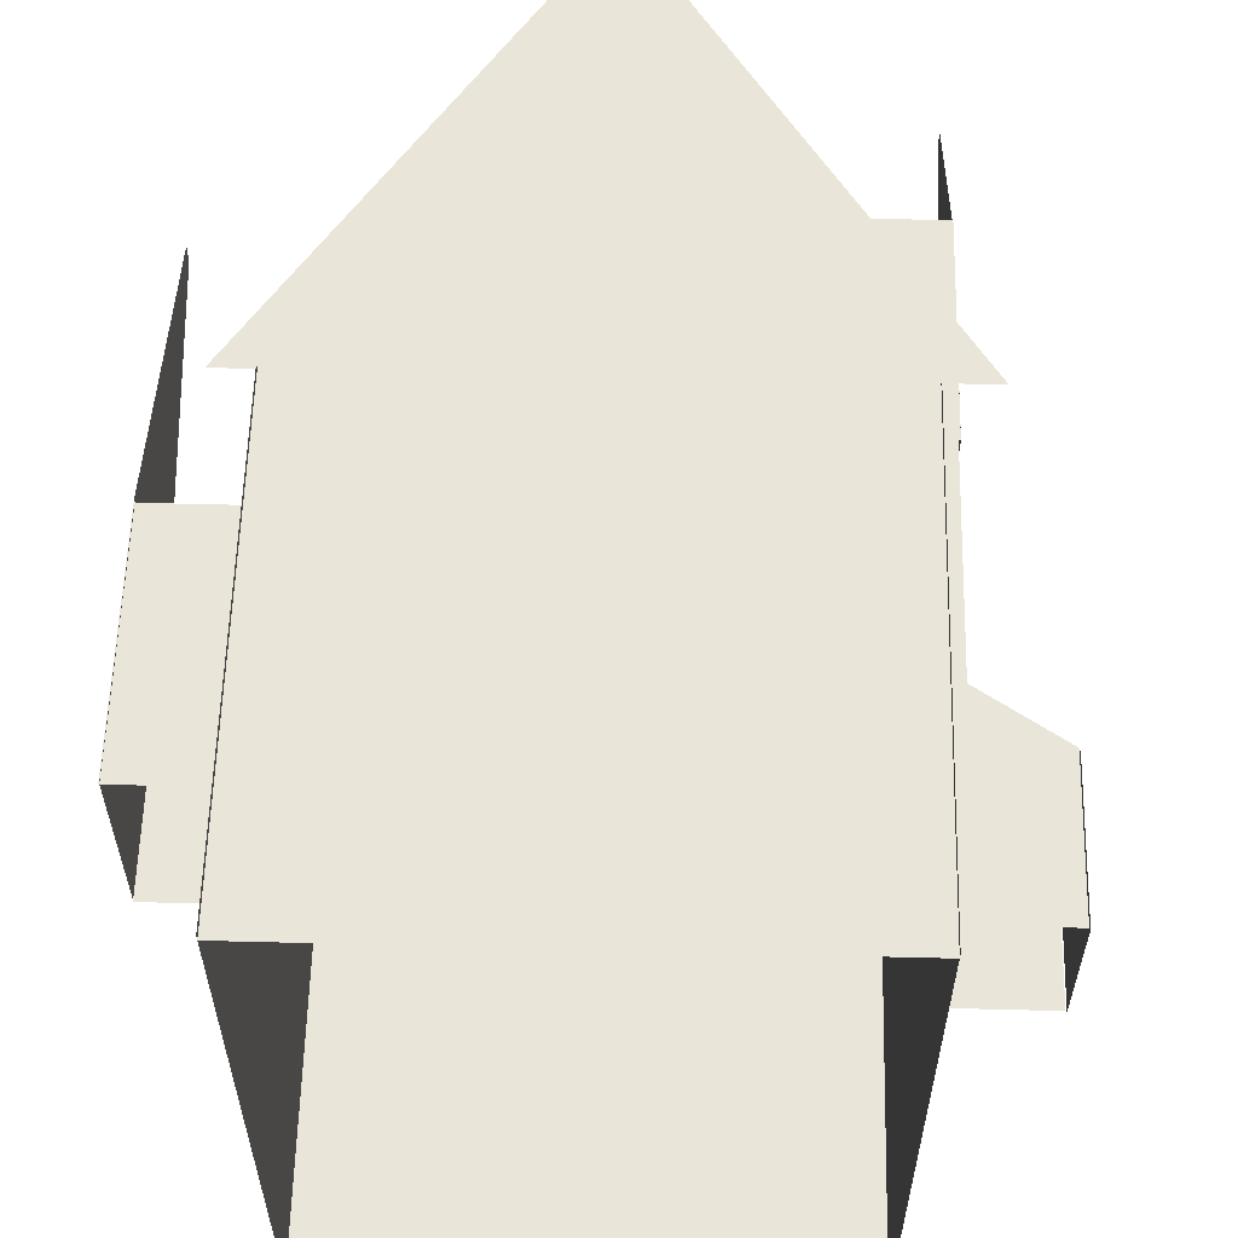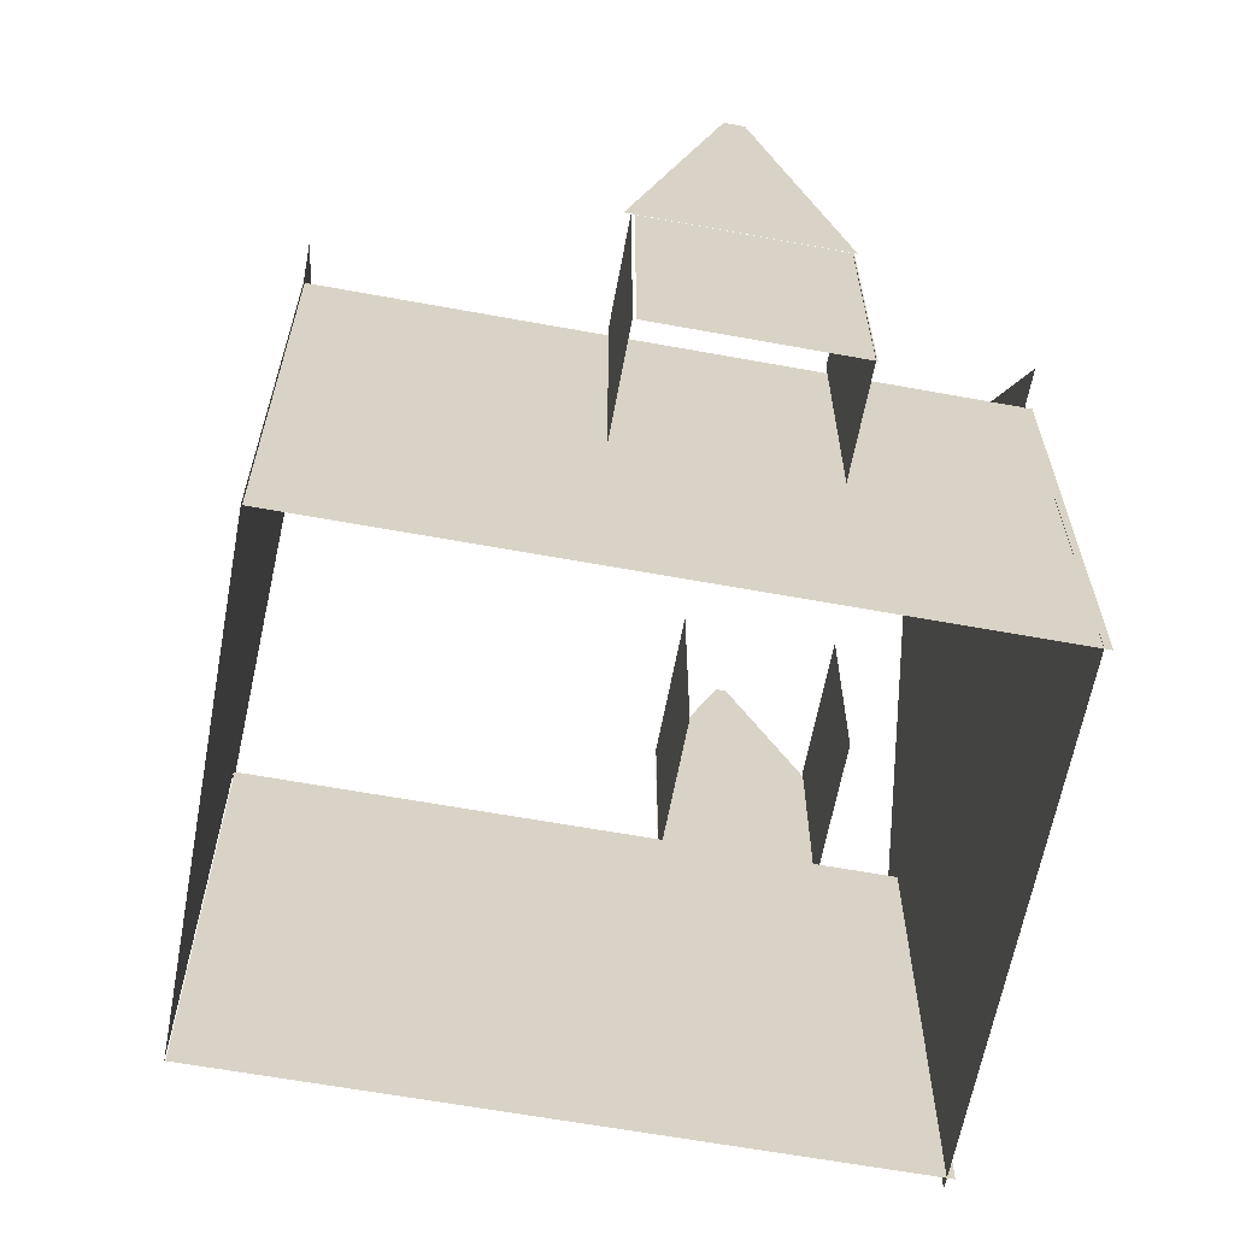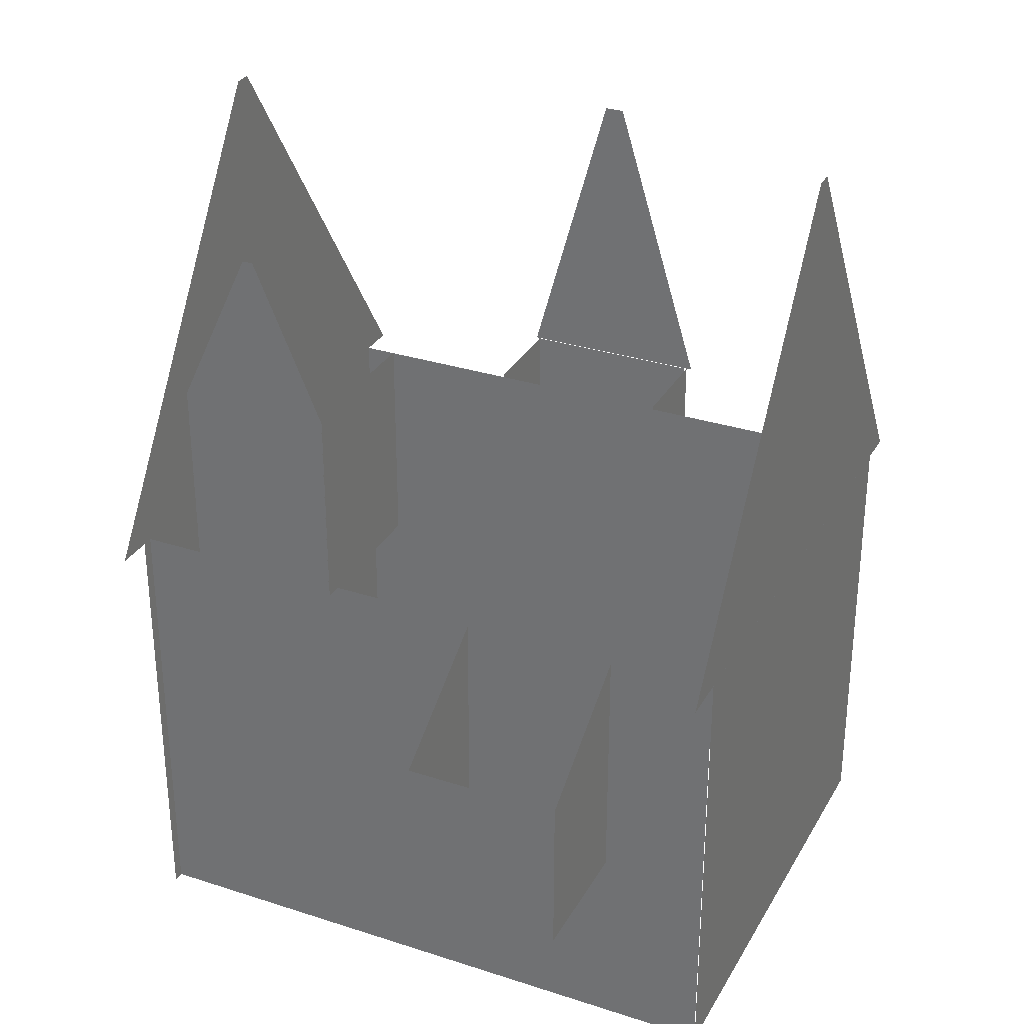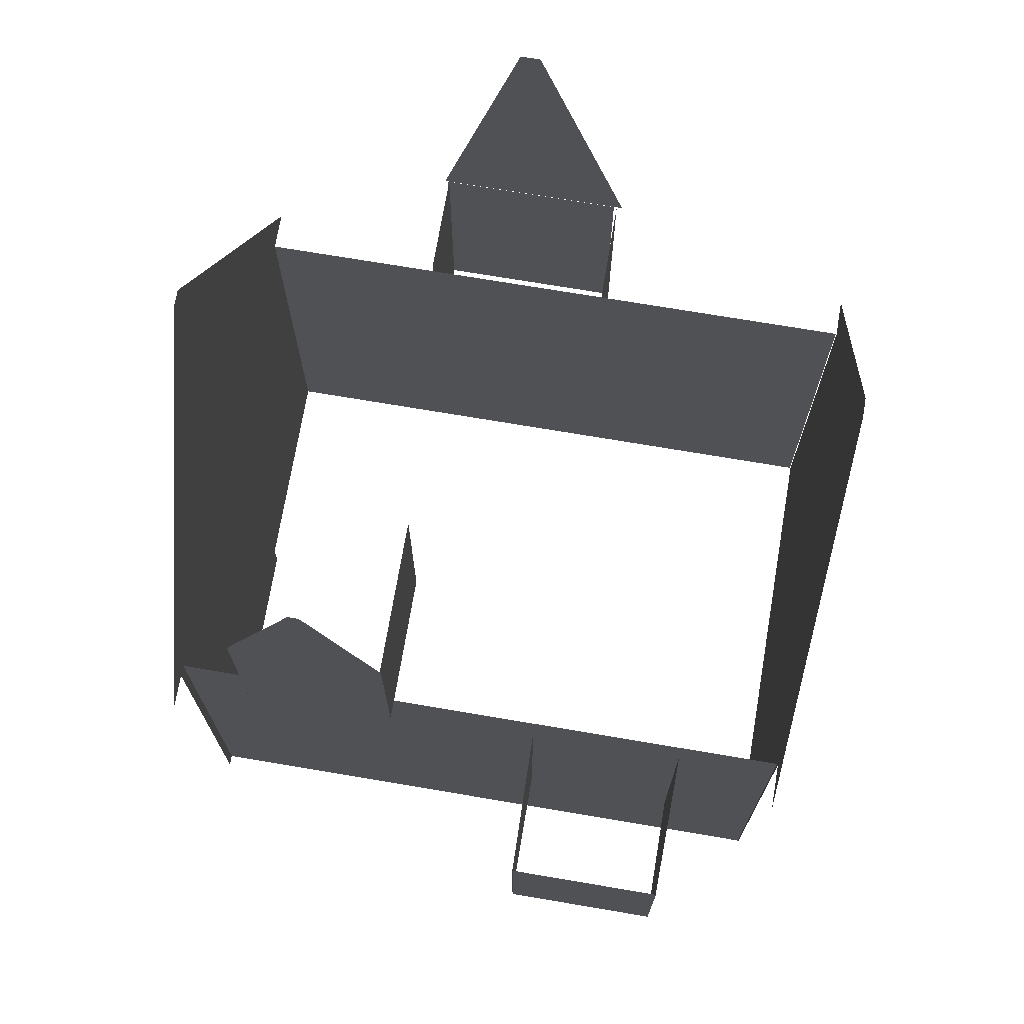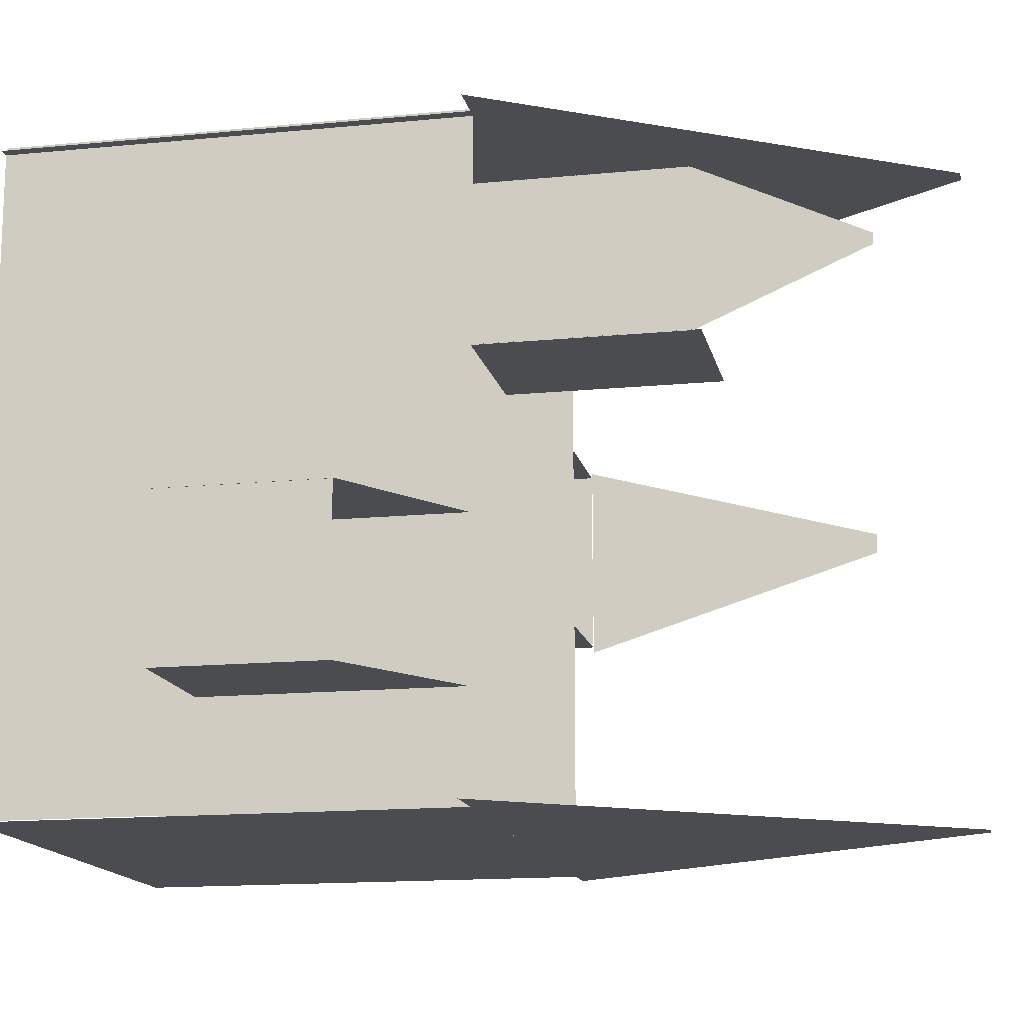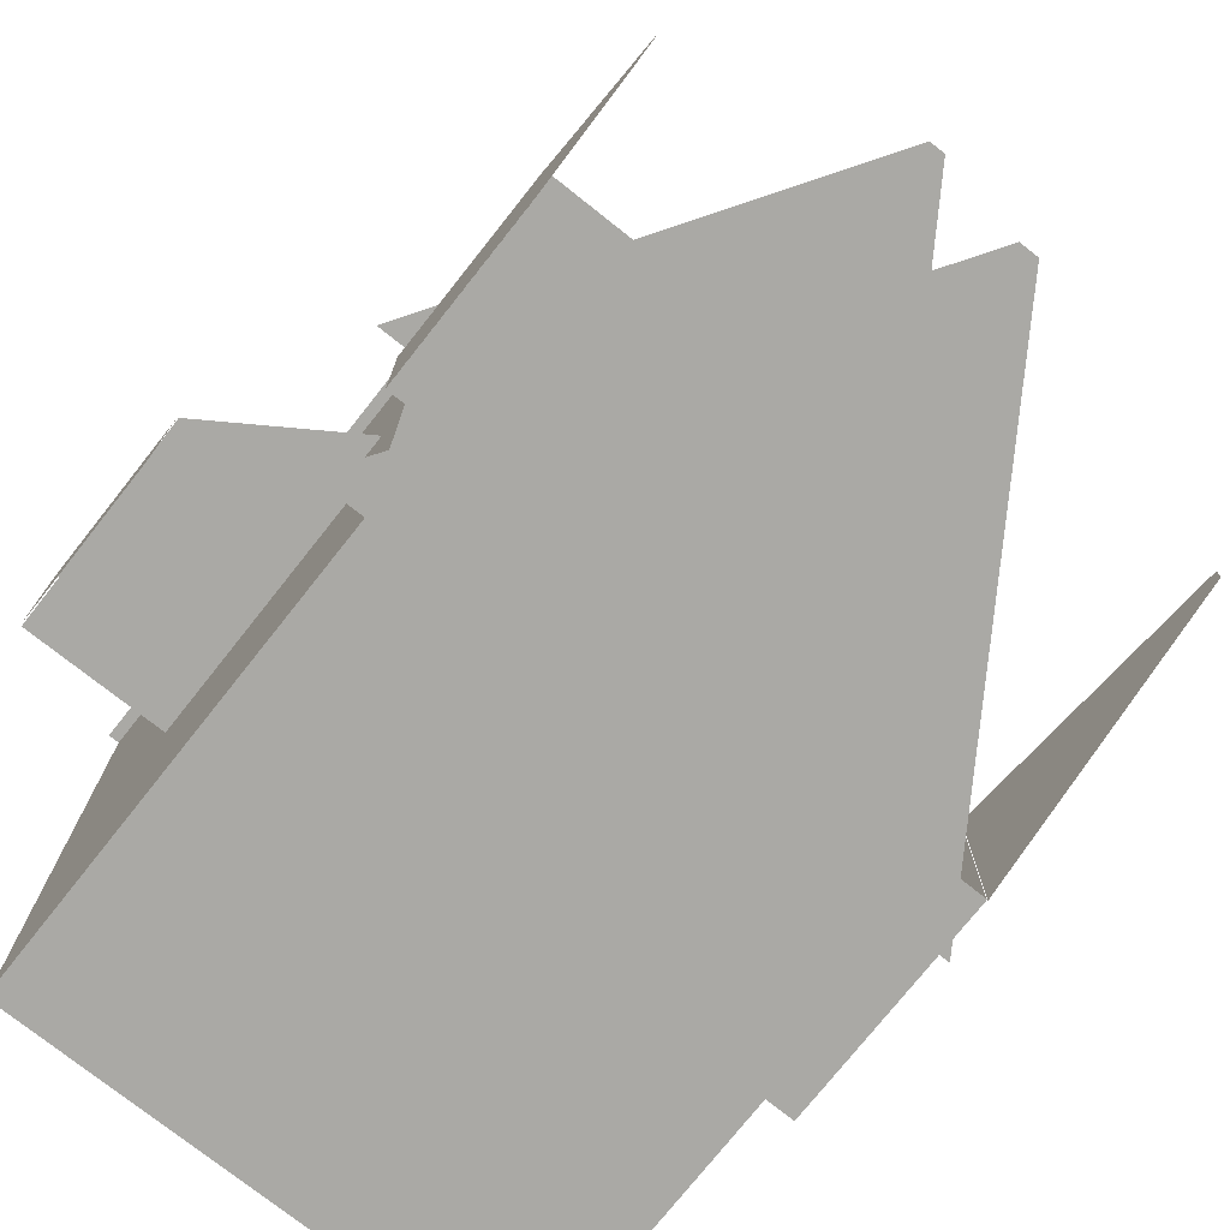
<metadata>
{"format":"obj","ext":"obj","renderer":"f3d","projection":"perspective","resolution":1024,"background":"white","views":[{"elev":58.6,"azim":1.5,"up":"+Z"},{"elev":-63.0,"azim":-100.5,"up":"+Y"},{"elev":30.9,"azim":115.0,"up":"+Y"},{"elev":72.0,"azim":99.6,"up":"+Y"},{"elev":-14.9,"azim":101.9,"up":"+Z"},{"elev":-75.4,"azim":141.6,"up":"+Z"}]}
</metadata>
<code>
v 562.6 1202 -845.3
v 562.6 146.6 -845.3
v 562.6 1202 644.1
v 562.6 146.6 644.1
v -578.9 1202 -845.3
v -578.9 146.6 -845.3
v -578.9 1202 644.1
v -578.9 146.6 644.1
v 588.2 1202 628
v 588.2 146.7 628
v -579.5 1202 628
v -579.5 146.7 628
v 564.5 1202 -847.5
v 564.5 146.7 -847.5
v -579.5 1202 -847.5
v -579.5 146.7 -847.5
v 25.03 2199 628
v 675.7 1201 628
v -16.28 2199 628
v -667 1201 628
v 25.03 2199 -847.4
v 675.7 1201 -847.4
v -16.28 2199 -847.4
v -667 1201 -847.4
v -593 1202 212.2
v -593 630.9 212.2
v -840.1 1202 212.2
v -840.1 630.9 212.2
v -593 1202 -234
v -593 630.9 -234
v -840.1 1202 -234
v -840.1 630.9 -234
v -838 1202 215.6
v -838 630.9 215.6
v -838 1202 -226.6
v -838 630.9 -226.6
v -838 1927 24.03
v -838 1203 222.8
v -838 1927 -23.31
v -838 1203 -248.4
v -838 1723 79.86
v -838 1724 -86.41
v 890.3 1003 -608.3
v 890.3 630.9 -608.3
v 585.3 1203 -608.3
v 585.3 630.9 -608.3
v 890.3 1003 -249
v 890.3 630.9 -249
v 585.3 1203 -249
v 585.3 630.9 -249
v 893 1001 -608.9
v 893 628.3 -608.9
v 893 1001 -250.1
v 893 628.3 -250.1
v 611.8 2037 255.5
v 611.8 1208 98.83
v 611.8 2037 279.8
v 611.8 1208 453.3
v 611.8 1671 98.83
v 611.8 1670 453.3
v 612 1687 453
v 612 1208 453
v 257.6 1687 453
v 257.6 1208 453
v 612 1687 100.2
v 612 1208 100.2
v 257.6 1687 100.2
v 257.6 1208 100.2
f 1 4 2
f 4 1 3
f 5 8 7
f 8 5 6
f 9 12 10
f 12 9 11
f 13 16 15
f 16 13 14
f 17 20 18
f 20 17 19
f 21 24 23
f 24 21 22
f 25 28 26
f 28 25 27
f 29 32 31
f 32 29 30
f 33 36 34
f 36 33 35
f 41 40 38
f 40 41 42
f 41 39 42
f 39 41 37
f 43 46 45
f 46 43 44
f 47 50 48
f 50 47 49
f 51 54 52
f 54 51 53
f 59 58 56
f 58 59 60
f 59 57 60
f 57 59 55
f 61 64 62
f 64 61 63
f 65 68 67
f 68 65 66

</code>
